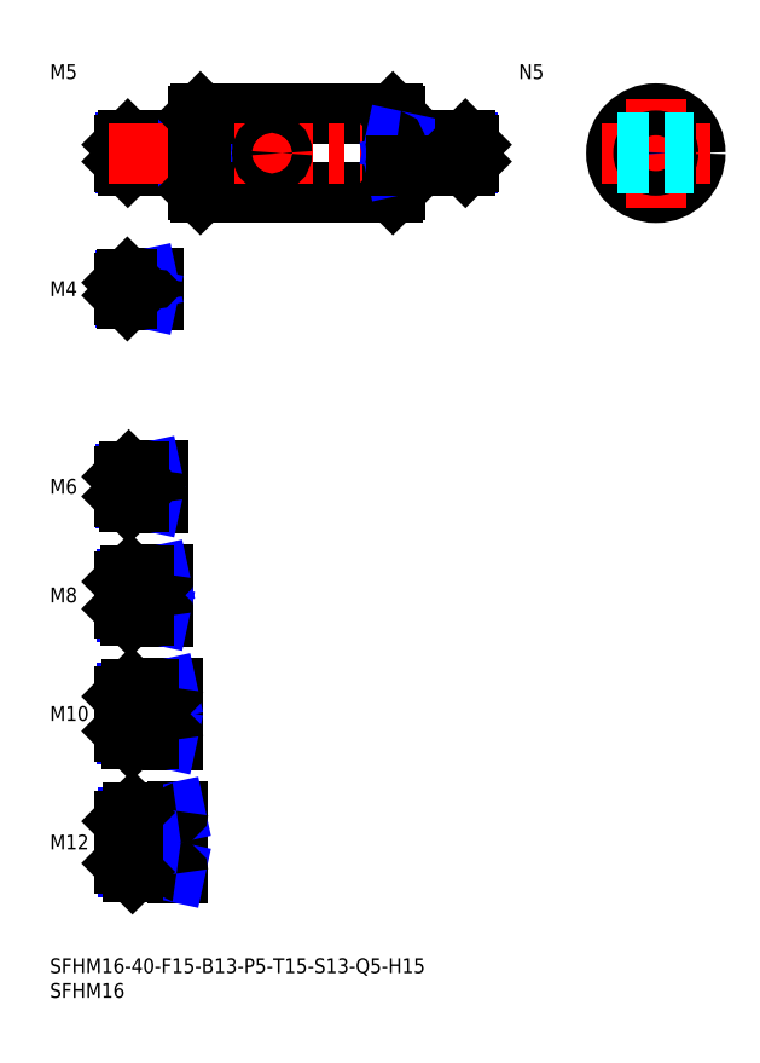
<metadata>
{"format":"dxf","ext":"dxf","renderer":"ezdxf+matplotlib","layout":"modelspace","background":"white","min_lineweight":24,"dpi":150}
</metadata>
<code>
0
SECTION
2
ENTITIES
0
INSERT
8
MSM_CONTINUOUS
2
*U16
10
0
20
0
30
0
0
INSERT
8
MSM_CONTINUOUS
2
*U17
10
0
20
0
30
0
0
LINE
8
MSM_CENTER
10
13
20
23.5
30
0
11
28
21
23.5
31
0
0
INSERT
8
MSM_CONTINUOUS
2
*U18
10
0
20
0
30
0
0
INSERT
8
MSM_CONTINUOUS
2
*U19
10
0
20
0
30
0
0
LINE
8
MSM_CENTER
10
13
20
49.5
30
0
11
27
21
49.5
31
0
0
INSERT
8
MSM_CONTINUOUS
2
*U20
10
0
20
0
30
0
0
LINE
8
MSM_CENTER
10
13
20
73.5
30
0
11
25
21
73.5
31
0
0
INSERT
8
MSM_CONTINUOUS
2
*U21
10
0
20
0
30
0
0
LINE
8
MSM_CENTER
10
13
20
95.5
30
0
11
24
21
95.5
31
0
0
INSERT
8
MSM_CONTINUOUS
2
*U22
10
0
20
0
30
0
0
LINE
8
MSM_CONTINUOUS
10
29.7
20
165.5
30
0
11
15.8
21
165.5
31
0
0
LINE
8
MSM_NARROW
10
28
20
165.1
30
0
11
15.37
21
165.1
31
0
0
LINE
8
MSM_NARROW
10
28
20
160.9
30
0
11
15.37
21
160.9
31
0
0
LINE
8
MSM_CONTINUOUS
10
29.7
20
160.5
30
0
11
15.8
21
160.5
31
0
0
LINE
8
MSM_CONTINUOUS
10
15
20
161.3
30
0
11
15
21
164.7
31
0
0
LINE
8
MSM_CONTINUOUS
10
21.7
20
98.5
30
0
11
16
21
98.5
31
0
0
LINE
8
MSM_NARROW
10
18
20
97.96
30
0
11
15.46
21
97.96
31
0
0
LINE
8
MSM_NARROW
10
18
20
93.04
30
0
11
15.46
21
93.04
31
0
0
LINE
8
MSM_CONTINUOUS
10
21.7
20
92.5
30
0
11
16
21
92.5
31
0
0
LINE
8
MSM_CONTINUOUS
10
15
20
97.5
30
0
11
15
21
93.5
31
0
0
LINE
8
MSM_NARROW
10
19
20
70.18
30
0
11
15.57
21
70.18
31
0
0
LINE
8
MSM_CONTINUOUS
10
22.7
20
69.5
30
0
11
16.25
21
69.5
31
0
0
LINE
8
MSM_CONTINUOUS
10
22.7
20
77.5
30
0
11
16.25
21
77.5
31
0
0
LINE
8
MSM_NARROW
10
19
20
76.82
30
0
11
15.57
21
76.82
31
0
0
LINE
8
MSM_CONTINUOUS
10
15
20
70.75
30
0
11
15
21
76.25
31
0
0
LINE
8
MSM_NARROW
10
20
20
45.31
30
0
11
15.69
21
45.31
31
0
0
LINE
8
MSM_CONTINUOUS
10
24.7
20
44.5
30
0
11
16.5
21
44.5
31
0
0
LINE
8
MSM_CONTINUOUS
10
24.7
20
54.5
30
0
11
16.5
21
54.5
31
0
0
LINE
8
MSM_NARROW
10
20
20
53.69
30
0
11
15.69
21
53.69
31
0
0
LINE
8
MSM_CONTINUOUS
10
15
20
46
30
0
11
15
21
53
31
0
0
LINE
8
MSM_NARROW
10
21
20
18.45
30
0
11
15.8
21
18.45
31
0
0
LINE
8
MSM_CONTINUOUS
10
25.7
20
17.5
30
0
11
16.75
21
17.5
31
0
0
LINE
8
MSM_CONTINUOUS
10
25.7
20
29.5
30
0
11
16.75
21
29.5
31
0
0
LINE
8
MSM_NARROW
10
21
20
28.55
30
0
11
15.8
21
28.55
31
0
0
LINE
8
MSM_CONTINUOUS
10
15
20
19.25
30
0
11
15
21
27.75
31
0
0
LINE
8
MSM_CONTINUOUS
10
22
20
98.8
30
0
11
22
21
92.2
31
0
0
LINE
8
MSM_CONTINUOUS
10
23
20
77.8
30
0
11
23
21
69.2
31
0
0
LINE
8
MSM_CONTINUOUS
10
26
20
17.2
30
0
11
26
21
29.8
31
0
0
LINE
8
MSM_CONTINUOUS
10
25
20
54.8
30
0
11
25
21
44.2
31
0
0
LINE
8
MSM_CONTINUOUS
10
28
20
165.5
30
0
11
28
21
160.5
31
0
0
LINE
8
MSM_CONTINUOUS
10
21
20
17.5
30
0
11
21
21
29.5
31
0
0
LINE
8
MSM_NARROW
10
28
20
165.1
30
0
11
30
21
165.5
31
0
0
LINE
8
MSM_NARROW
10
28
20
160.9
30
0
11
30
21
160.5
31
0
0
LINE
8
MSM_NARROW
10
18
20
97.96
30
0
11
20.5
21
98.5
31
0
0
LINE
8
MSM_NARROW
10
18
20
93.04
30
0
11
20.5
21
92.5
31
0
0
LINE
8
MSM_NARROW
10
19
20
76.82
30
0
11
22.12
21
77.5
31
0
0
LINE
8
MSM_NARROW
10
19
20
70.18
30
0
11
22.12
21
69.5
31
0
0
LINE
8
MSM_NARROW
10
20
20
53.69
30
0
11
23.75
21
54.5
31
0
0
LINE
8
MSM_NARROW
10
20
20
45.31
30
0
11
23.75
21
44.5
31
0
0
LINE
8
MSM_NARROW
10
21
20
28.55
30
0
11
25.38
21
29.5
31
0
0
LINE
8
MSM_NARROW
10
21
20
18.45
30
0
11
25.38
21
17.5
31
0
0
LINE
8
MSM_CONTINUOUS
10
15.8
20
165.5
30
0
11
15
21
164.7
31
0
0
LINE
8
MSM_CONTINUOUS
10
15.8
20
160.5
30
0
11
15
21
161.3
31
0
0
LINE
8
MSM_CONTINUOUS
10
15.8
20
165.5
30
0
11
15.8
21
160.5
31
0
0
LINE
8
MSM_CONTINUOUS
10
16
20
98.5
30
0
11
15
21
97.5
31
0
0
LINE
8
MSM_CONTINUOUS
10
16
20
92.5
30
0
11
15
21
93.5
31
0
0
LINE
8
MSM_CONTINUOUS
10
16
20
98.5
30
0
11
16
21
92.5
31
0
0
LINE
8
MSM_CONTINUOUS
10
16.25
20
77.5
30
0
11
15
21
76.25
31
0
0
LINE
8
MSM_CONTINUOUS
10
16.25
20
69.5
30
0
11
15
21
70.75
31
0
0
LINE
8
MSM_CONTINUOUS
10
16.25
20
77.5
30
0
11
16.25
21
69.5
31
0
0
LINE
8
MSM_CONTINUOUS
10
16.5
20
54.5
30
0
11
15
21
53
31
0
0
LINE
8
MSM_CONTINUOUS
10
16.5
20
44.5
30
0
11
15
21
46
31
0
0
LINE
8
MSM_CONTINUOUS
10
16.5
20
54.5
30
0
11
16.5
21
44.5
31
0
0
LINE
8
MSM_CONTINUOUS
10
16.75
20
29.5
30
0
11
15
21
27.75
31
0
0
LINE
8
MSM_CONTINUOUS
10
16.75
20
17.5
30
0
11
15
21
19.25
31
0
0
LINE
8
MSM_CONTINUOUS
10
16.75
20
29.5
30
0
11
16.75
21
17.5
31
0
0
LINE
8
MSM_CONTINUOUS
10
18
20
98.5
30
0
11
18
21
92.5
31
0
0
LINE
8
MSM_CONTINUOUS
10
19
20
77.5
30
0
11
19
21
69.5
31
0
0
LINE
8
MSM_CONTINUOUS
10
20
20
54.5
30
0
11
20
21
44.5
31
0
0
ARC
8
MSM_CONTINUOUS
10
29.7
20
165.8
30
0
40
0.3
50
270
51
0
0
ARC
8
MSM_CONTINUOUS
10
29.7
20
160.2
30
0
40
0.3
50
0
51
90
0
ARC
8
MSM_CONTINUOUS
10
21.7
20
98.8
30
0
40
0.3
50
270
51
0
0
ARC
8
MSM_CONTINUOUS
10
21.7
20
92.2
30
0
40
0.3
50
0
51
90
0
ARC
8
MSM_CONTINUOUS
10
22.7
20
77.8
30
0
40
0.3
50
270
51
0
0
ARC
8
MSM_CONTINUOUS
10
22.7
20
69.2
30
0
40
0.3
50
0
51
90
0
ARC
8
MSM_CONTINUOUS
10
24.7
20
54.8
30
0
40
0.3
50
270
51
0
0
ARC
8
MSM_CONTINUOUS
10
24.7
20
44.2
30
0
40
0.3
50
0
51
90
0
ARC
8
MSM_CONTINUOUS
10
25.7
20
29.8
30
0
40
0.3
50
270
51
0
0
ARC
8
MSM_CONTINUOUS
10
25.7
20
17.2
30
0
40
0.3
50
0
51
90
0
LINE
8
MSM_CONTINUOUS
10
30.5
20
171
30
0
11
69.5
21
171
31
0
0
LINE
8
MSM_CONTINUOUS
10
30.5
20
155
30
0
11
69.5
21
155
31
0
0
LINE
8
MSM_CENTER
10
12
20
163
30
0
11
88
21
163
31
0
0
LINE
8
MSM_CONTINUOUS
10
30
20
170.5
30
0
11
30
21
155.5
31
0
0
LINE
8
MSM_CONTINUOUS
10
30.5
20
171
30
0
11
30.5
21
155
31
0
0
LINE
8
MSM_CONTINUOUS
10
30
20
155.5
30
0
11
30.5
21
155
31
0
0
LINE
8
MSM_CONTINUOUS
10
30.5
20
171
30
0
11
30
21
170.5
31
0
0
LINE
8
MSM_CONTINUOUS
10
70
20
170.5
30
0
11
70
21
155.5
31
0
0
LINE
8
MSM_CONTINUOUS
10
69.5
20
171
30
0
11
69.5
21
155
31
0
0
LINE
8
MSM_CONTINUOUS
10
69.5
20
155
30
0
11
70
21
155.5
31
0
0
LINE
8
MSM_CONTINUOUS
10
69.5
20
171
30
0
11
70
21
170.5
31
0
0
CIRCLE
8
MSM_CONTINUOUS
10
122.8
20
163
30
0
40
8
0
LINE
8
MSM_CENTER
10
111.8
20
163
30
0
11
133.8
21
163
31
0
0
LINE
8
MSM_CENTER
10
122.8
20
174
30
0
11
122.8
21
152
31
0
0
INSERT
8
MSM_CONTINUOUS
2
*U23
10
0
20
0
30
0
0
LINE
8
MSM_CONTINUOUS
10
70.3
20
165.5
30
0
11
84.2
21
165.5
31
0
0
LINE
8
MSM_NARROW
10
72
20
165.1
30
0
11
84.63
21
165.1
31
0
0
LINE
8
MSM_NARROW
10
72
20
160.9
30
0
11
84.63
21
160.9
31
0
0
LINE
8
MSM_CONTINUOUS
10
85
20
161.3
30
0
11
85
21
164.7
31
0
0
LINE
8
MSM_CONTINUOUS
10
72
20
165.5
30
0
11
72
21
160.5
31
0
0
LINE
8
MSM_NARROW
10
72
20
165.1
30
0
11
70
21
165.5
31
0
0
LINE
8
MSM_NARROW
10
72
20
160.9
30
0
11
70
21
160.5
31
0
0
LINE
8
MSM_CONTINUOUS
10
84.2
20
165.5
30
0
11
85
21
164.7
31
0
0
LINE
8
MSM_CONTINUOUS
10
84.2
20
160.5
30
0
11
85
21
161.3
31
0
0
LINE
8
MSM_CONTINUOUS
10
84.2
20
165.5
30
0
11
84.2
21
160.5
31
0
0
ARC
8
MSM_CONTINUOUS
10
70.3
20
165.8
30
0
40
0.3
50
180
51
270
0
ARC
8
MSM_CONTINUOUS
10
70.3
20
160.2
30
0
40
0.3
50
90
51
180
0
LINE
8
MSM_CONTINUOUS
10
70.3
20
160.5
30
0
11
84.2
21
160.5
31
0
0
CIRCLE
8
MSM_NARROW
10
122.8
20
163
30
0
40
2.067
0
CIRCLE
8
MSM_CONTINUOUS
10
122.8
20
163
30
0
40
2.5
0
INSERT
8
MSM_CONTINUOUS
2
*U24
10
0
20
0
30
0
0
LINE
8
MSM_CENTER
10
13
20
135.5
30
0
11
23
21
135.5
31
0
0
LINE
8
MSM_CONTINUOUS
10
20.7
20
137.5
30
0
11
15.7
21
137.5
31
0
0
LINE
8
MSM_NARROW
10
18
20
137.1
30
0
11
15.32
21
137.1
31
0
0
LINE
8
MSM_NARROW
10
18
20
133.9
30
0
11
15.32
21
133.9
31
0
0
LINE
8
MSM_CONTINUOUS
10
20.7
20
133.5
30
0
11
15.7
21
133.5
31
0
0
LINE
8
MSM_CONTINUOUS
10
15
20
134.2
30
0
11
15
21
136.8
31
0
0
LINE
8
MSM_CONTINUOUS
10
21
20
137.8
30
0
11
21
21
133.2
31
0
0
LINE
8
MSM_CONTINUOUS
10
18
20
137.5
30
0
11
18
21
133.5
31
0
0
LINE
8
MSM_NARROW
10
18
20
137.1
30
0
11
19.75
21
137.5
31
0
0
LINE
8
MSM_NARROW
10
18
20
133.9
30
0
11
19.75
21
133.5
31
0
0
LINE
8
MSM_CONTINUOUS
10
15.7
20
137.5
30
0
11
15
21
136.8
31
0
0
LINE
8
MSM_CONTINUOUS
10
15.7
20
133.5
30
0
11
15
21
134.2
31
0
0
LINE
8
MSM_CONTINUOUS
10
15.7
20
137.5
30
0
11
15.7
21
133.5
31
0
0
ARC
8
MSM_CONTINUOUS
10
20.7
20
137.8
30
0
40
0.3
50
270
51
0
0
ARC
8
MSM_CONTINUOUS
10
20.7
20
133.2
30
0
40
0.3
50
0
51
90
0
LINE
8
MSM_CENTER
10
45
20
168
30
0
11
45
21
158
31
0
0
CIRCLE
8
MSM_CONTINUOUS
10
45
20
163
30
0
40
2
0
LINE
8
MSM_DASHED
10
115
20
165
30
0
11
130.5
21
165
31
0
0
LINE
8
MSM_DASHED
10
115
20
161
30
0
11
130.5
21
161
31
0
0
ENDSEC
0
EOF

</code>
